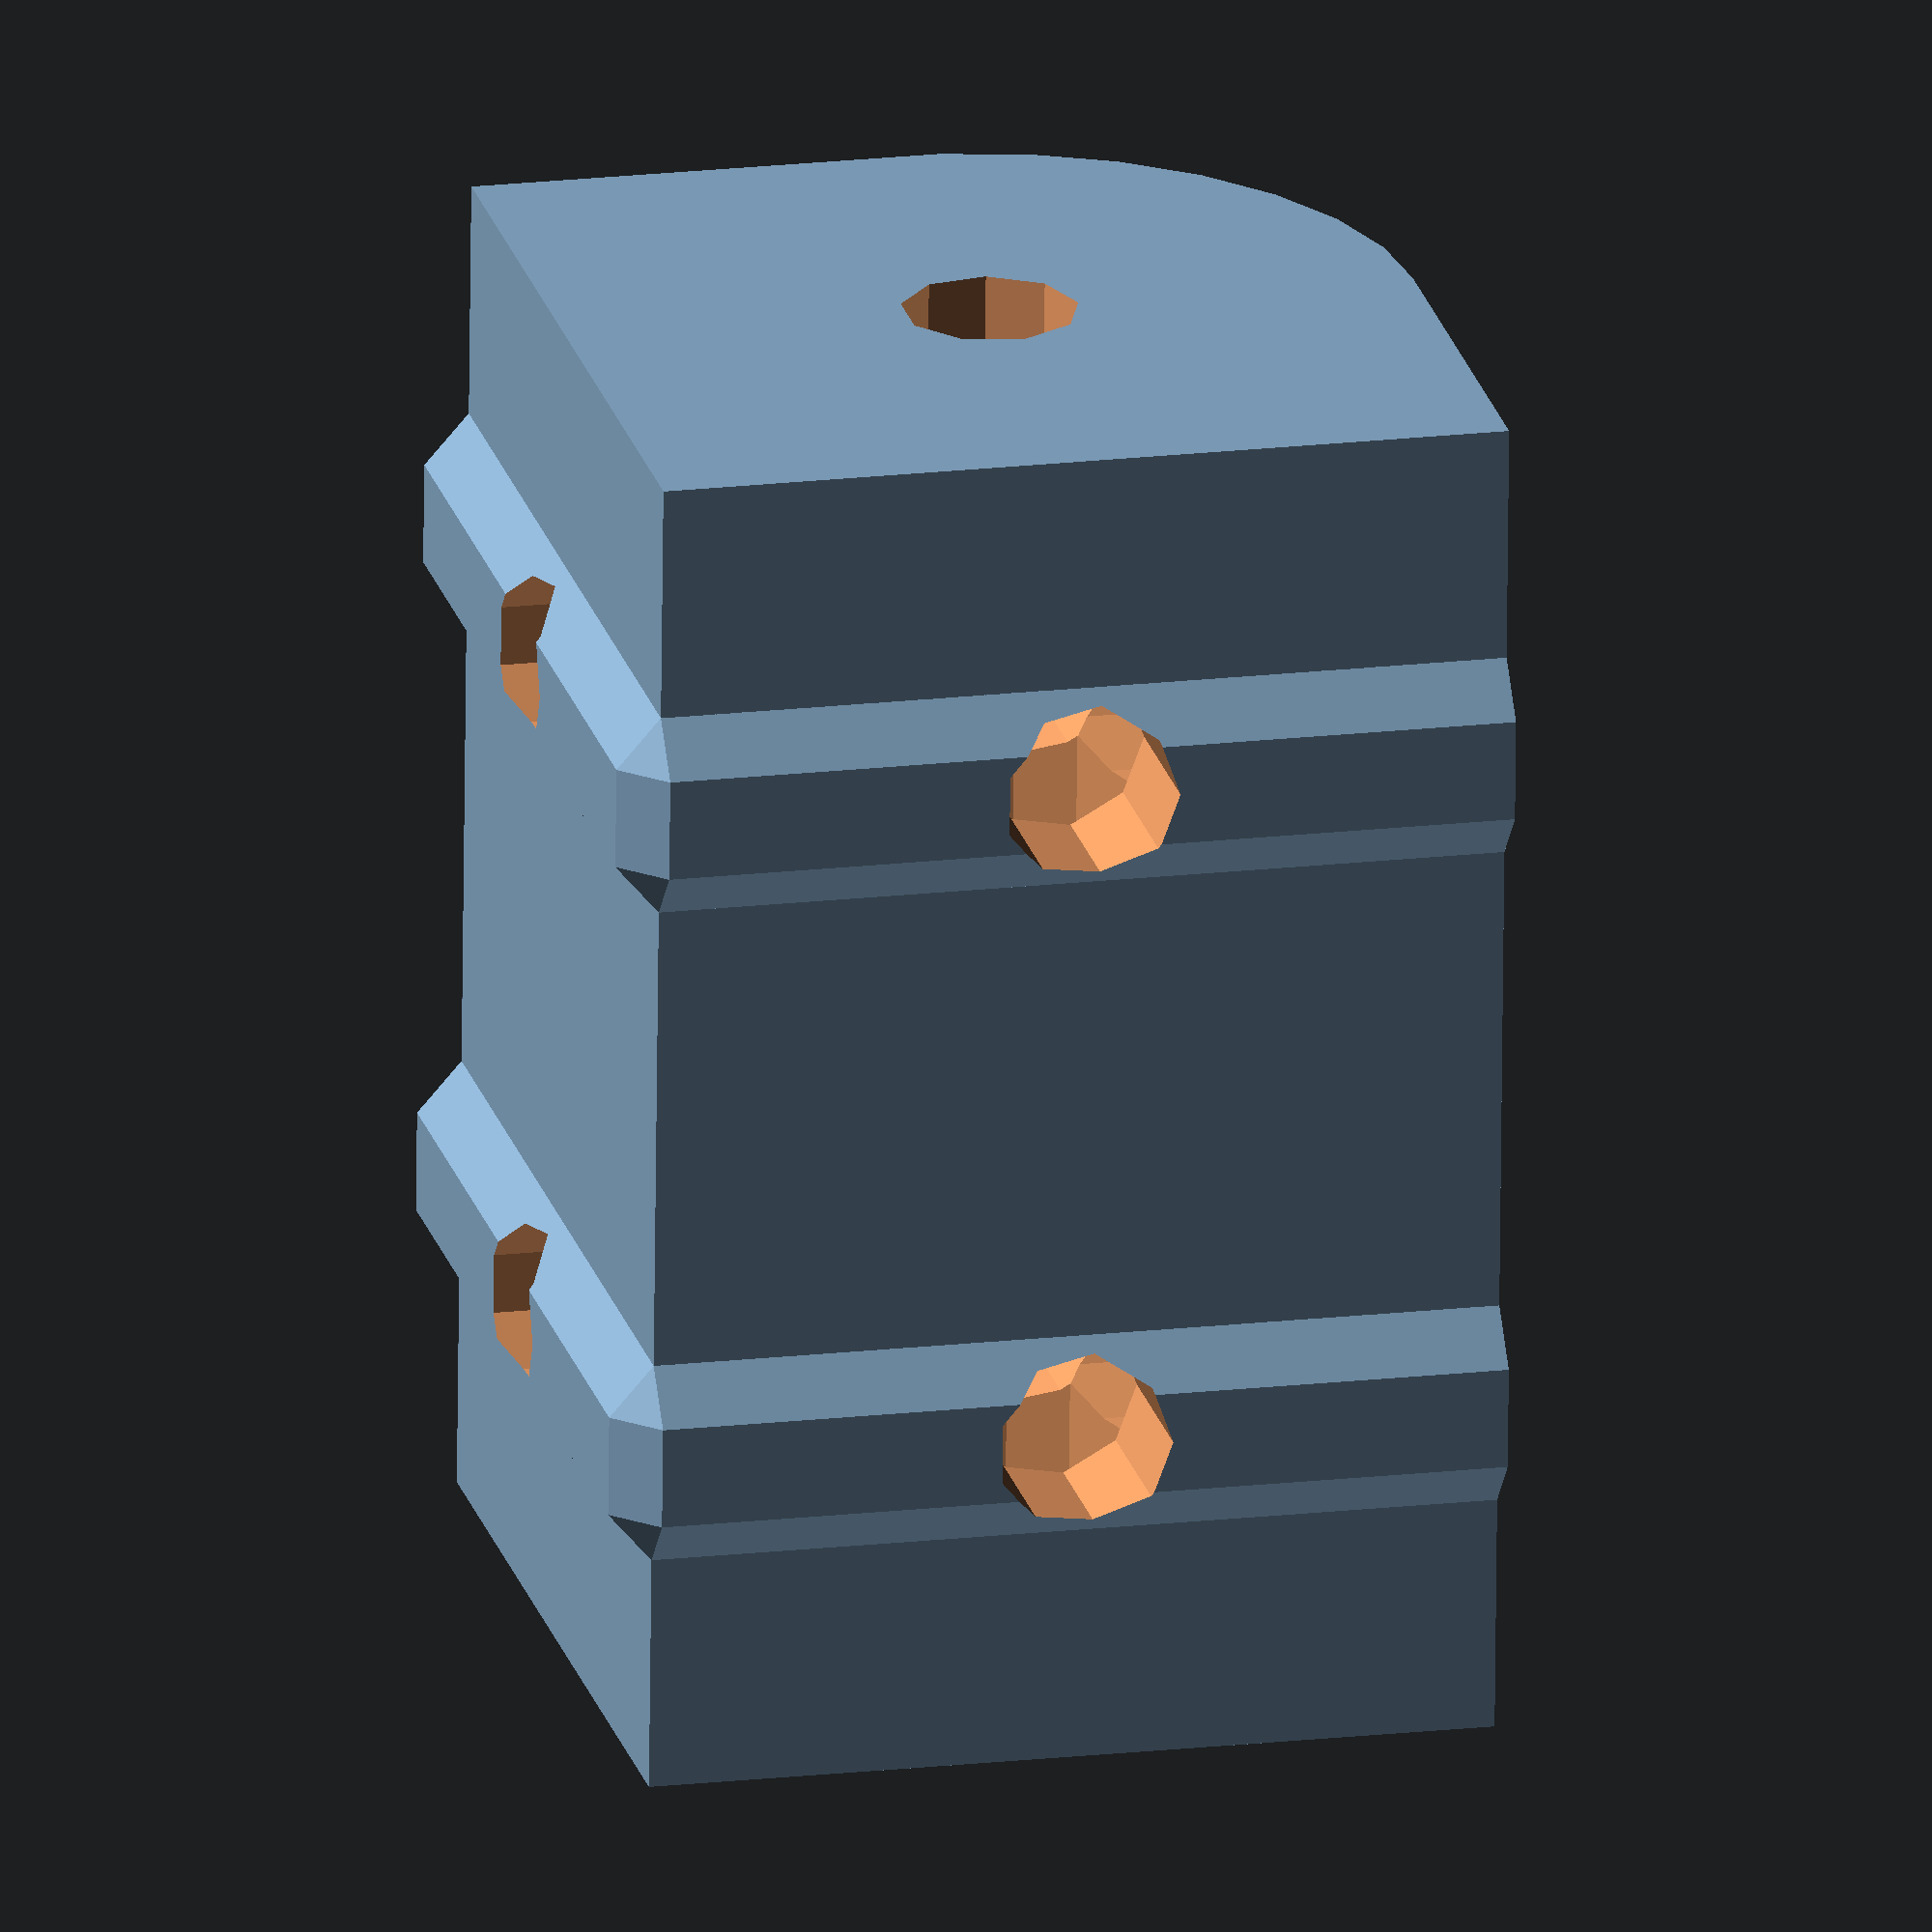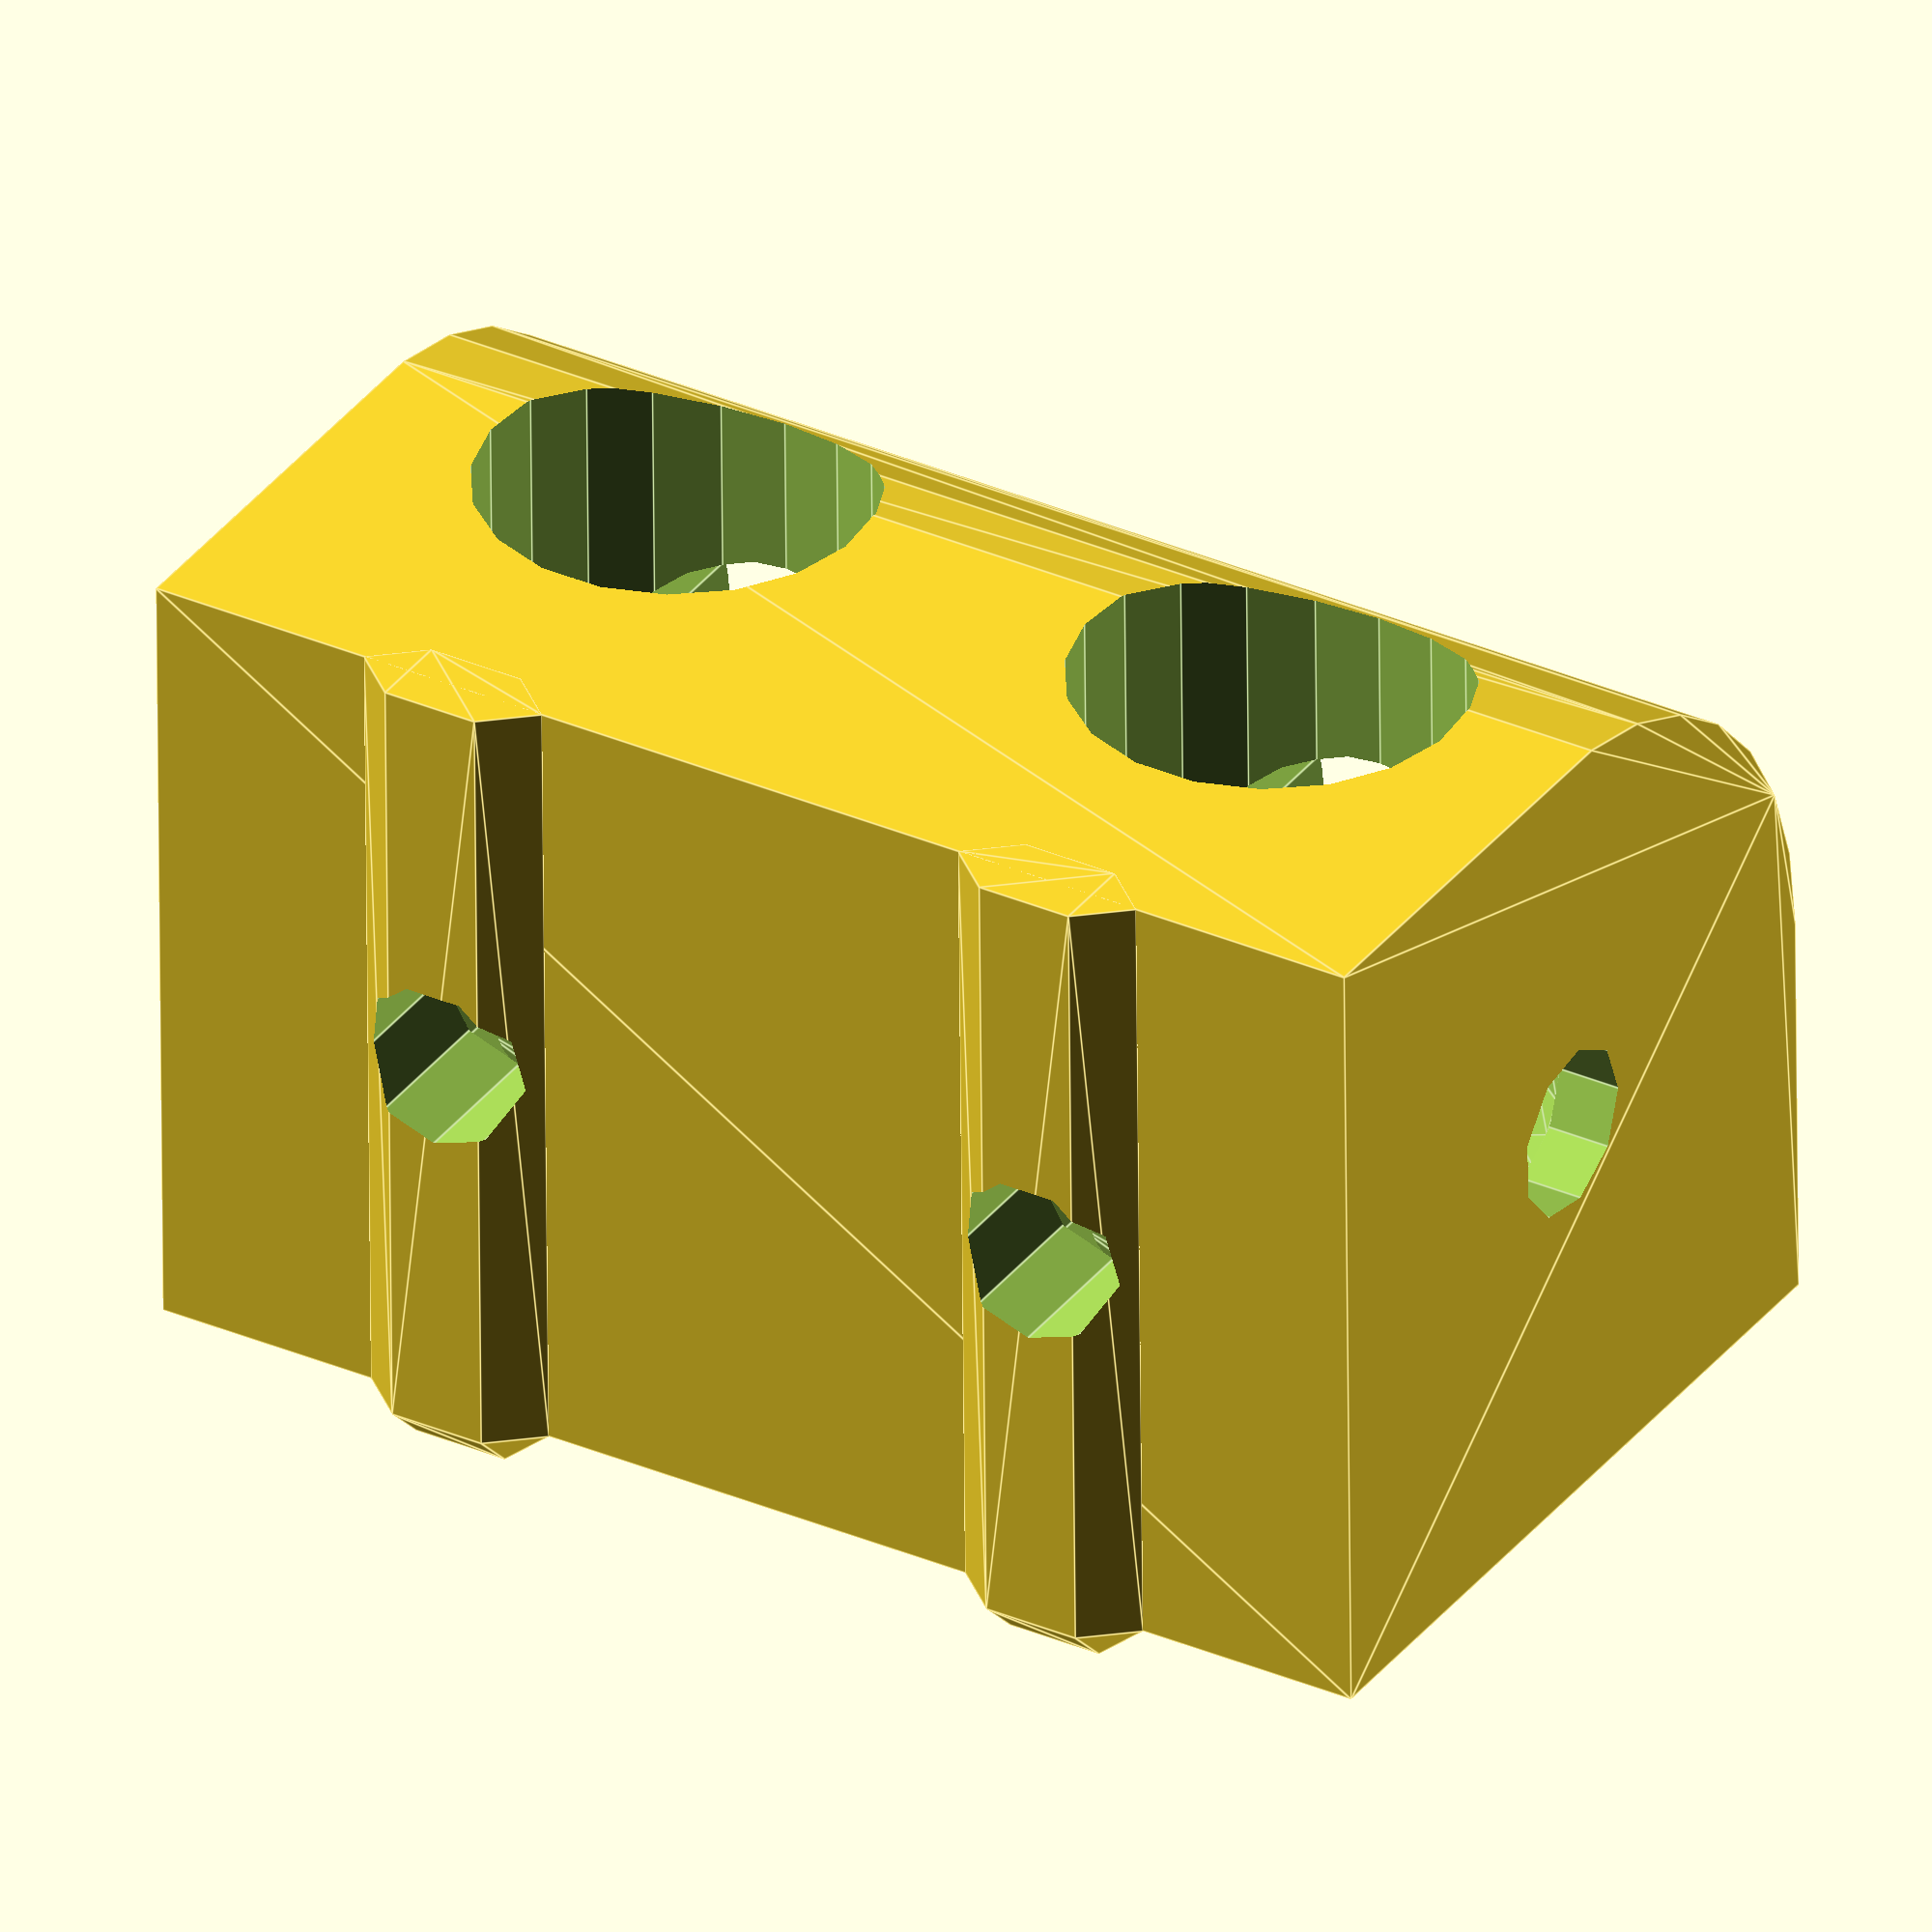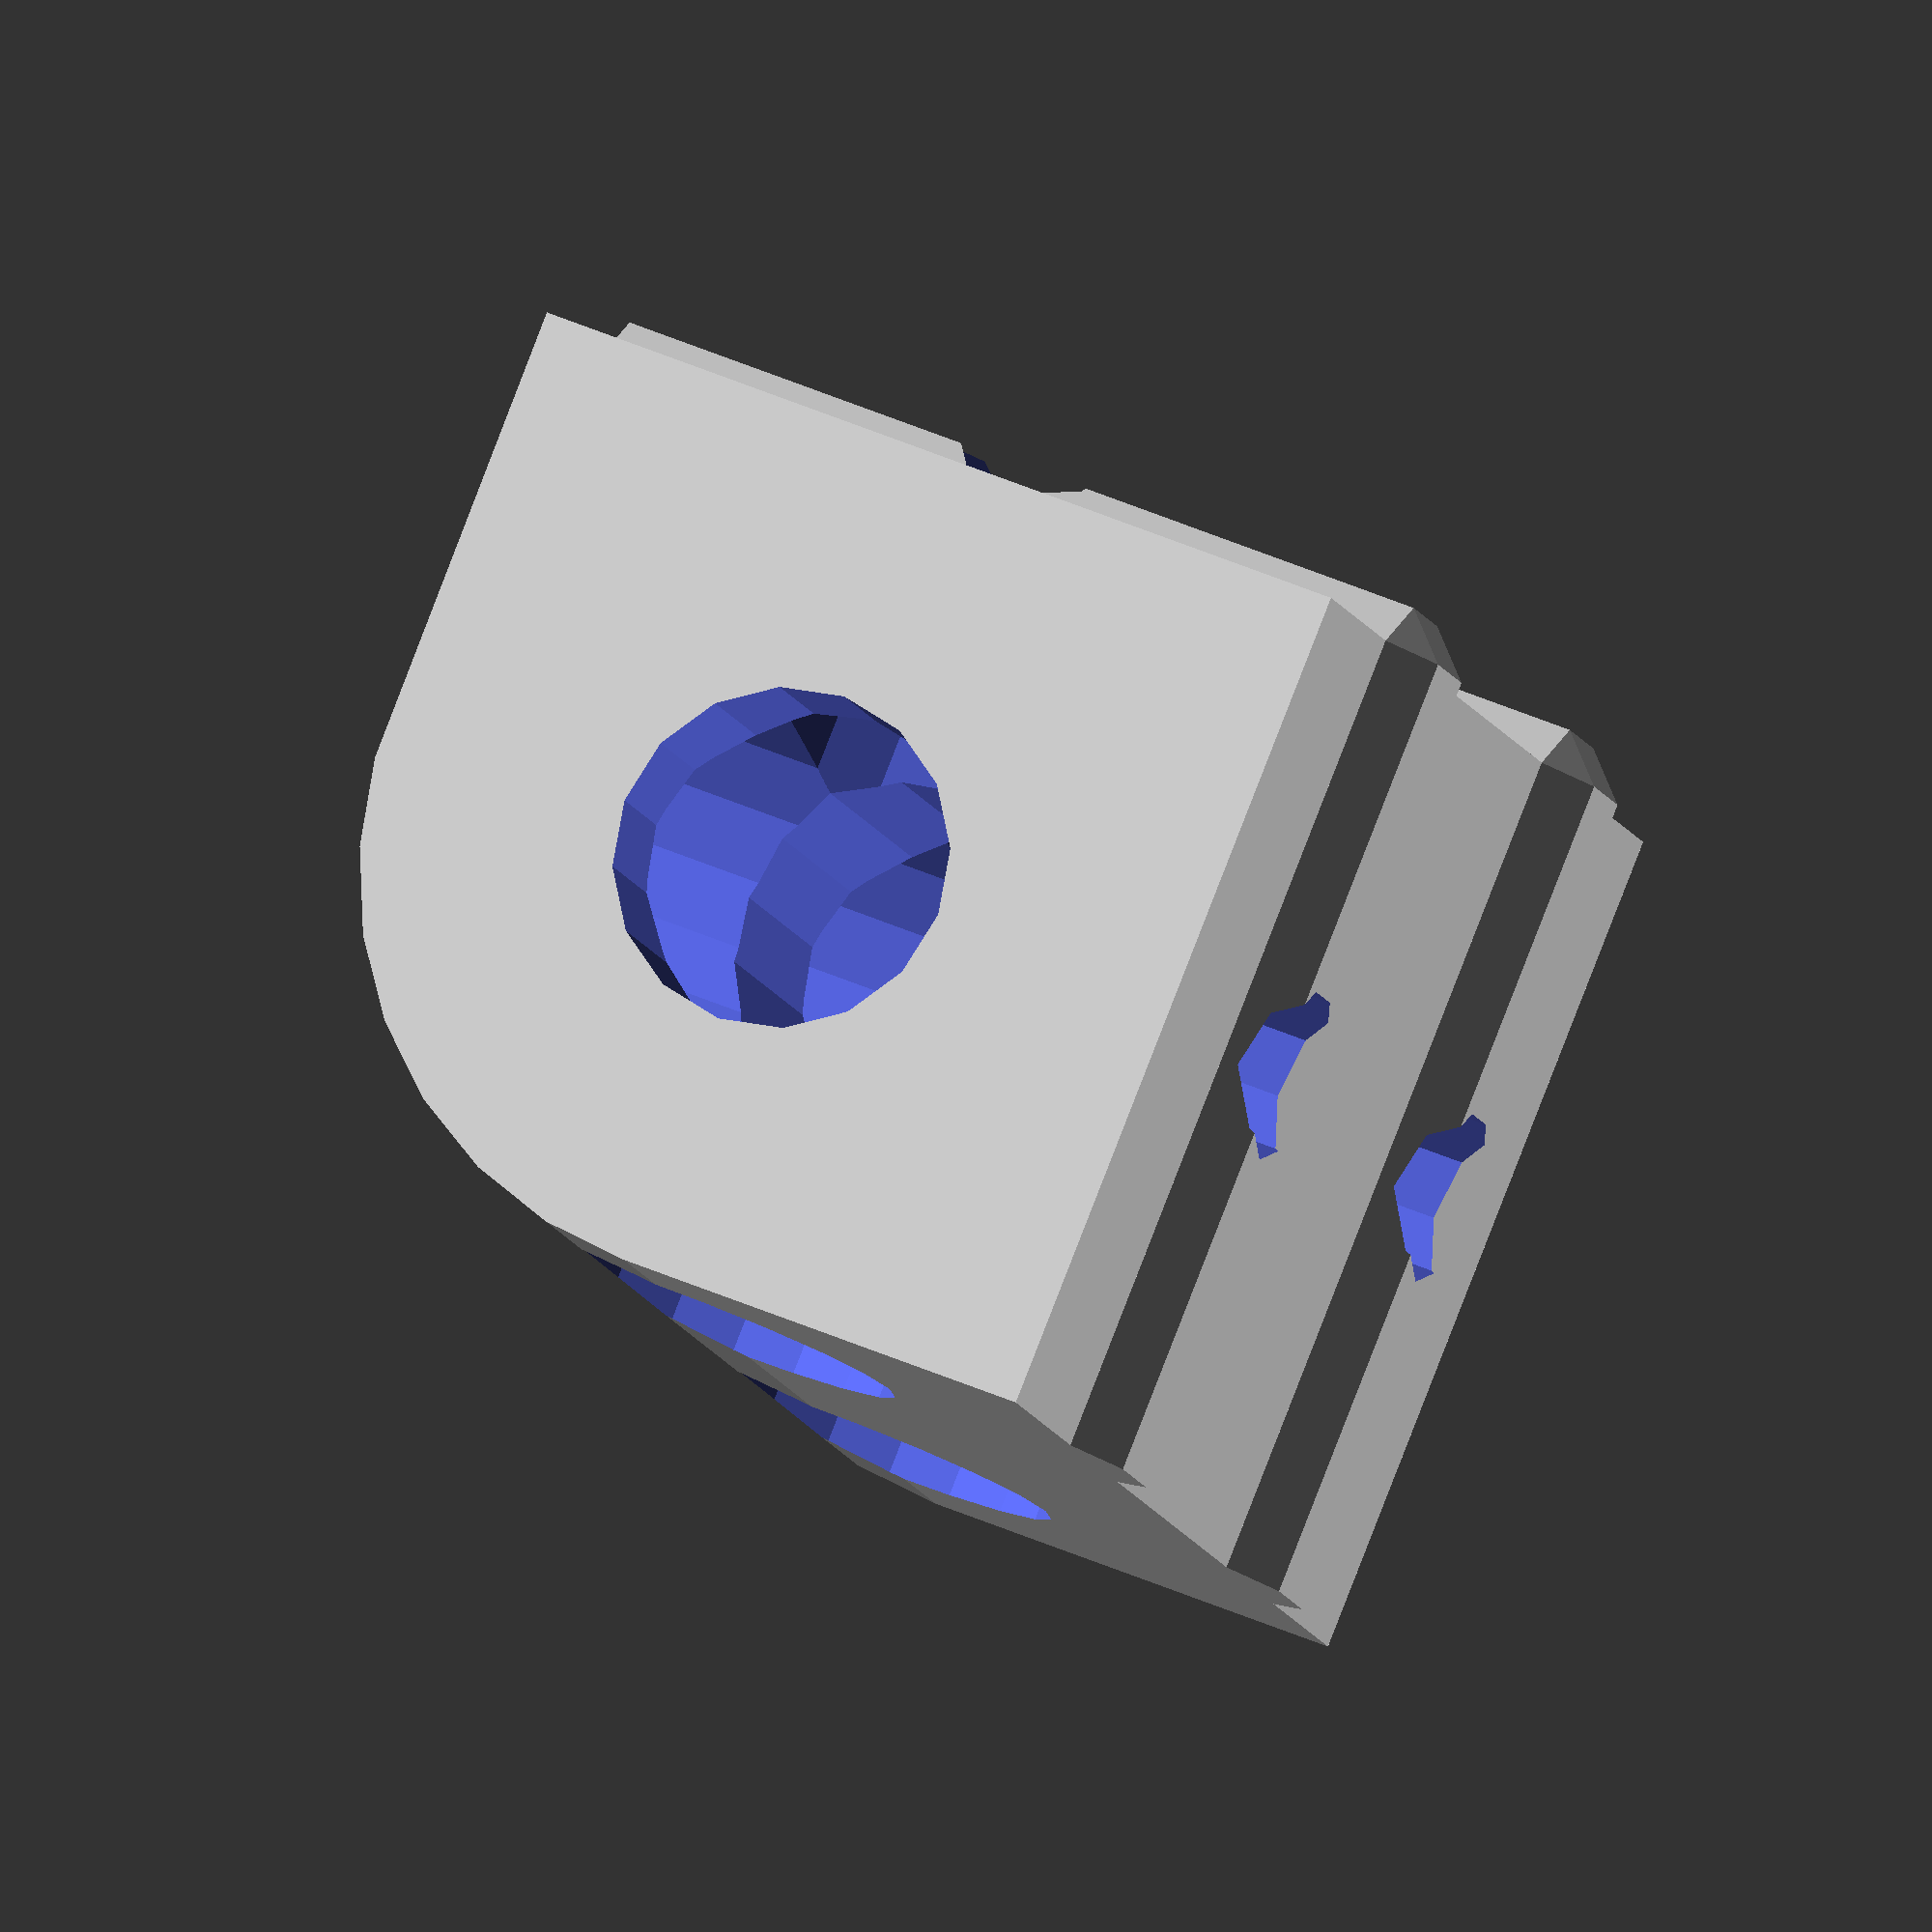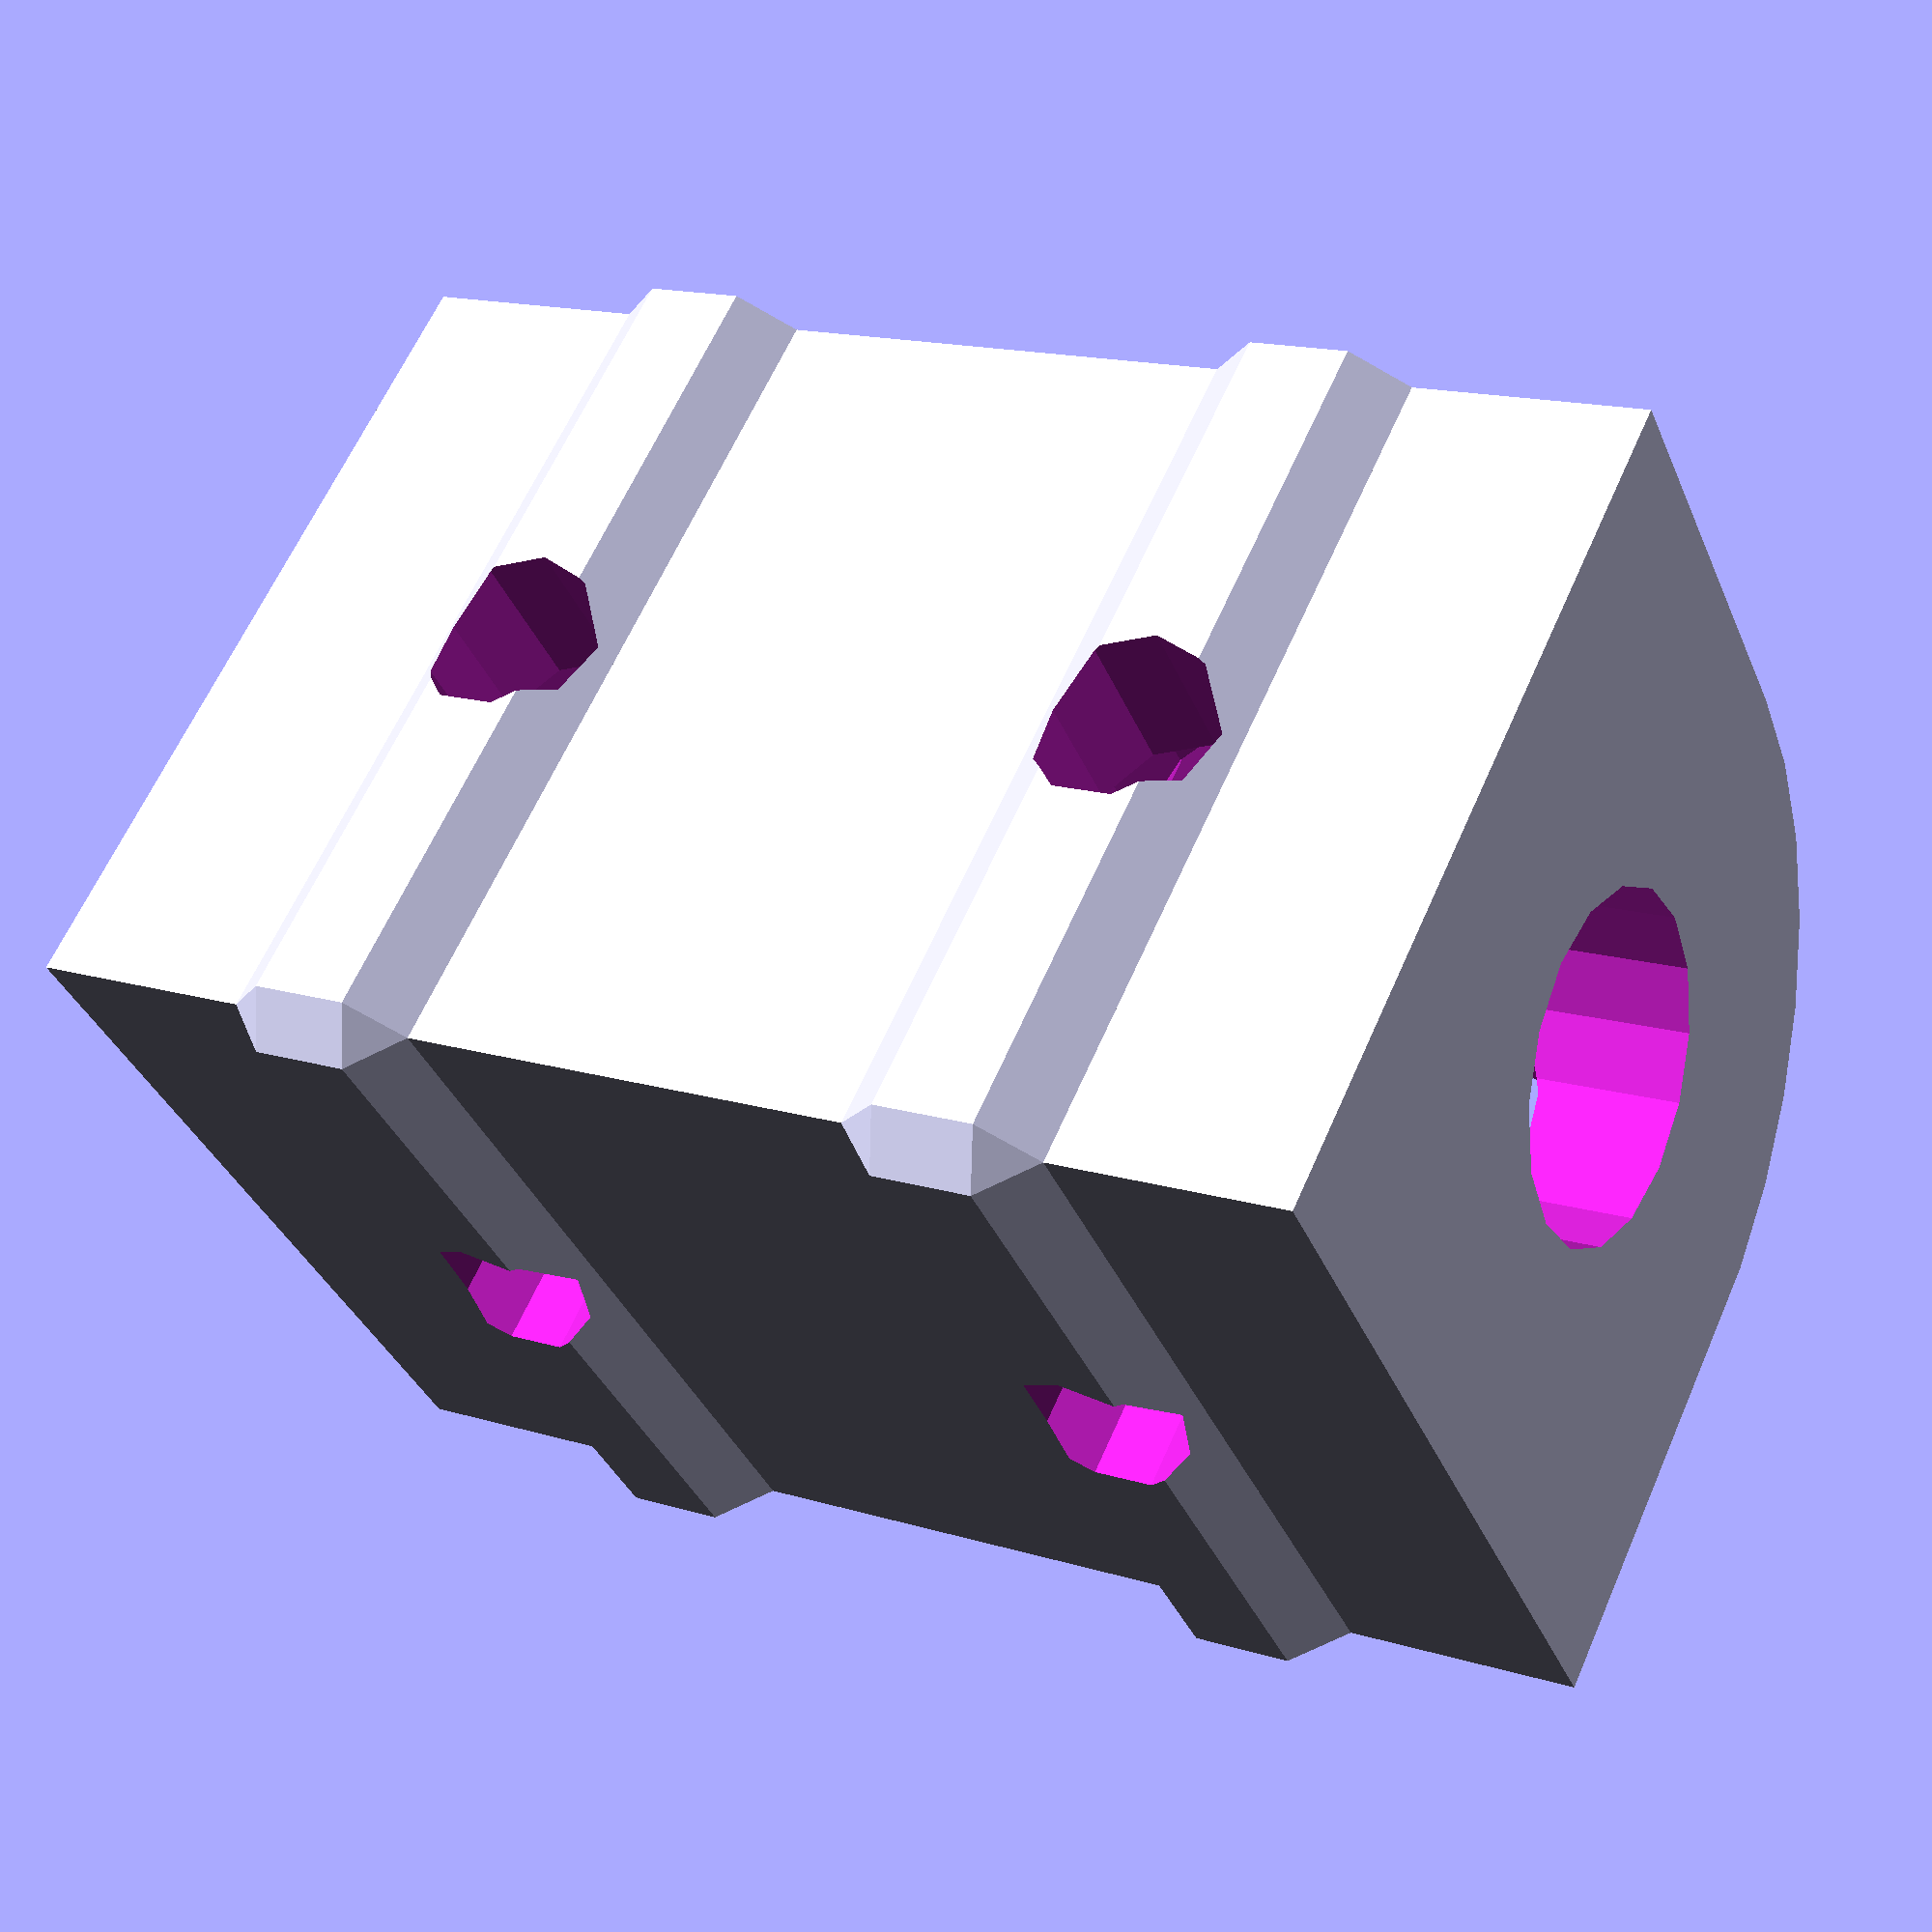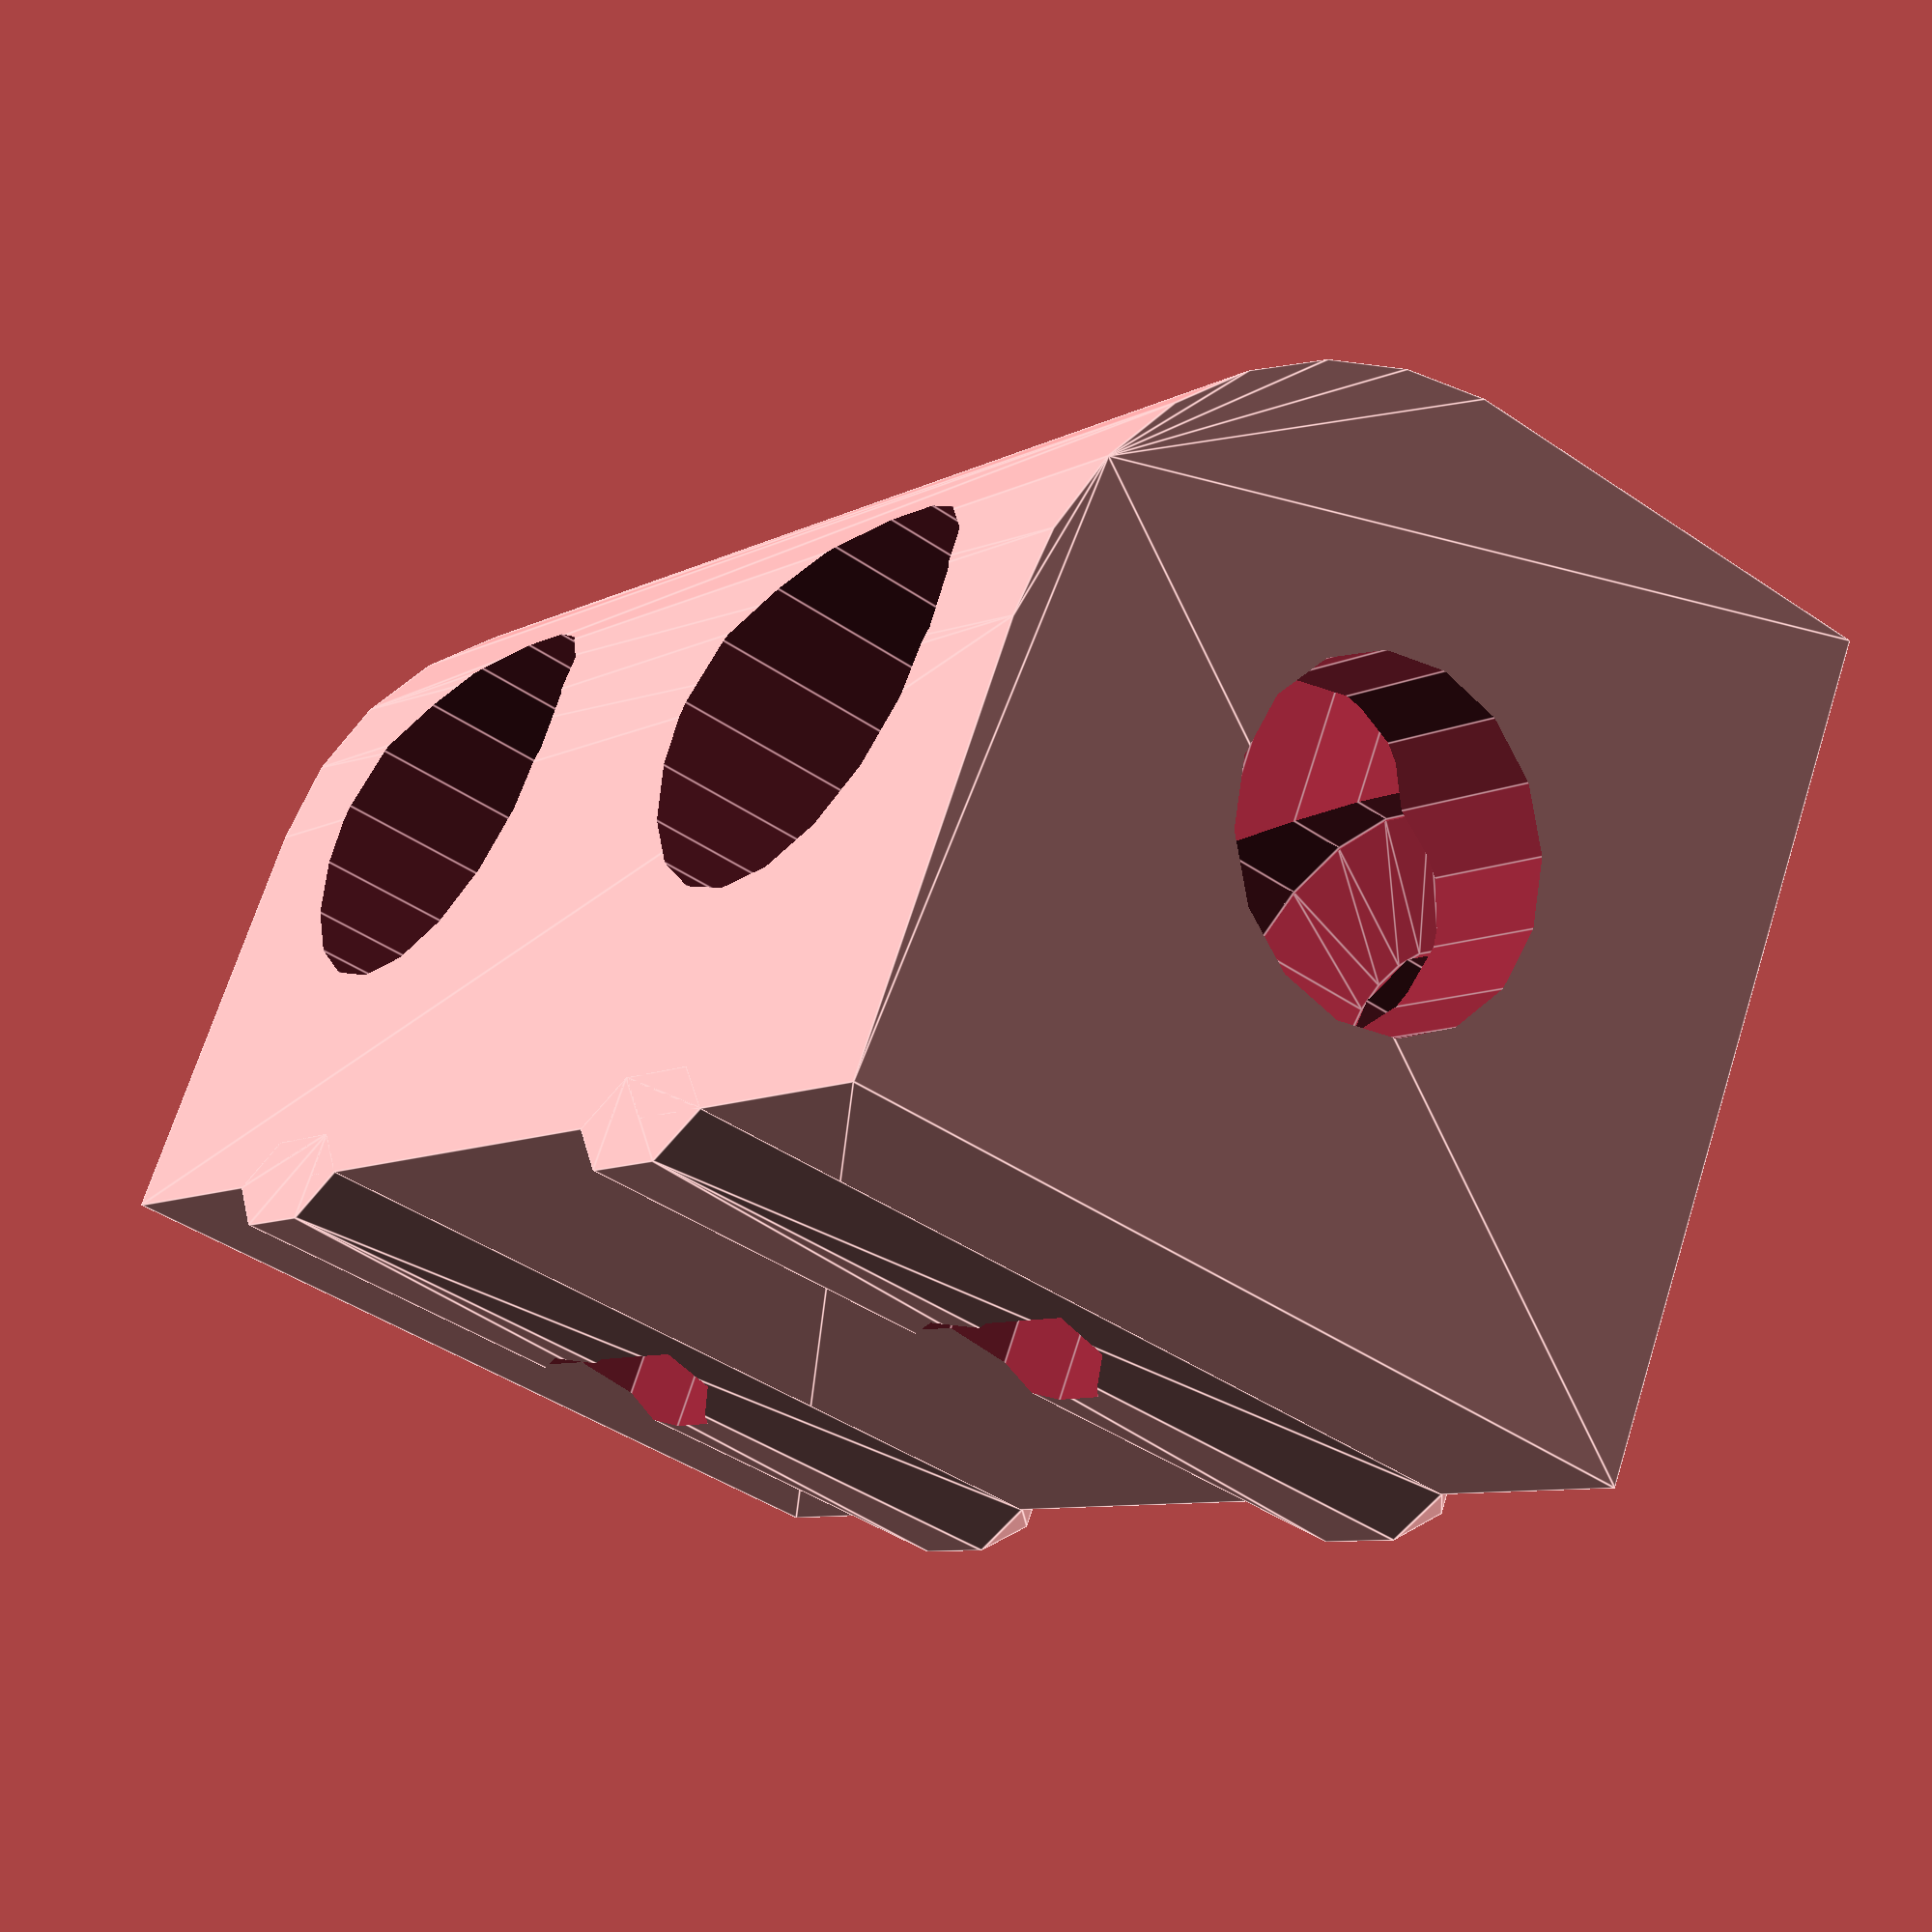
<openscad>
module cornerpiece()
{
  module triangle(b=10, h=10, w=4)
  {
    translate([-h/2, -b/2, 0])
      linear_extrude(height = w, center = true, convexity = 10, twist = 0)
        polygon(points=[[0,0],[h,0],[0,b]], paths=[[0,1,2]]);
  }

  difference()
  {
    union()
    {
      hull()
      {
        triangle(25, 25, 40);
        cylinder(r=25/2, h=40, center=true);
      }

      for (i=[-10, 10])
      hull() for (j=[0,-90])
        rotate(v=[0,0,10], a=j)
          translate([0,-25/2,i]) scale([1,0.5,1]) rotate([0,90,0]) cylinder(r=6/2, h=25, $fn=6, center=true);      
    }
    for (i=[-10, 10])
      for (j=[0,-90])
        translate([0,0,i])
          rotate([90,0,j])
          {
            cylinder(r=5.2/2, h=40, center=true);
            translate([0,0,-4]) cylinder(r=12/2, h=22, center=true);
            translate([0,0,8]) cylinder(r1=12/2, r2=5.2/2, h=2.1, center=true);
          }
    cylinder(r=5.2/2, h=50, center=true);
    translate([0,0,-9]) cylinder(r=10/2, h=50, center=true);
    translate([0,0,17]) cylinder(r1=10/2, r2=5.2/2, h=2.1, center=true);
  }
}

cornerpiece();

</openscad>
<views>
elev=249.0 azim=167.2 roll=180.6 proj=o view=wireframe
elev=147.1 azim=179.1 roll=238.9 proj=o view=edges
elev=10.4 azim=68.1 roll=193.0 proj=o view=solid
elev=344.4 azim=222.0 roll=122.7 proj=p view=wireframe
elev=187.8 azim=158.7 roll=33.8 proj=p view=edges
</views>
